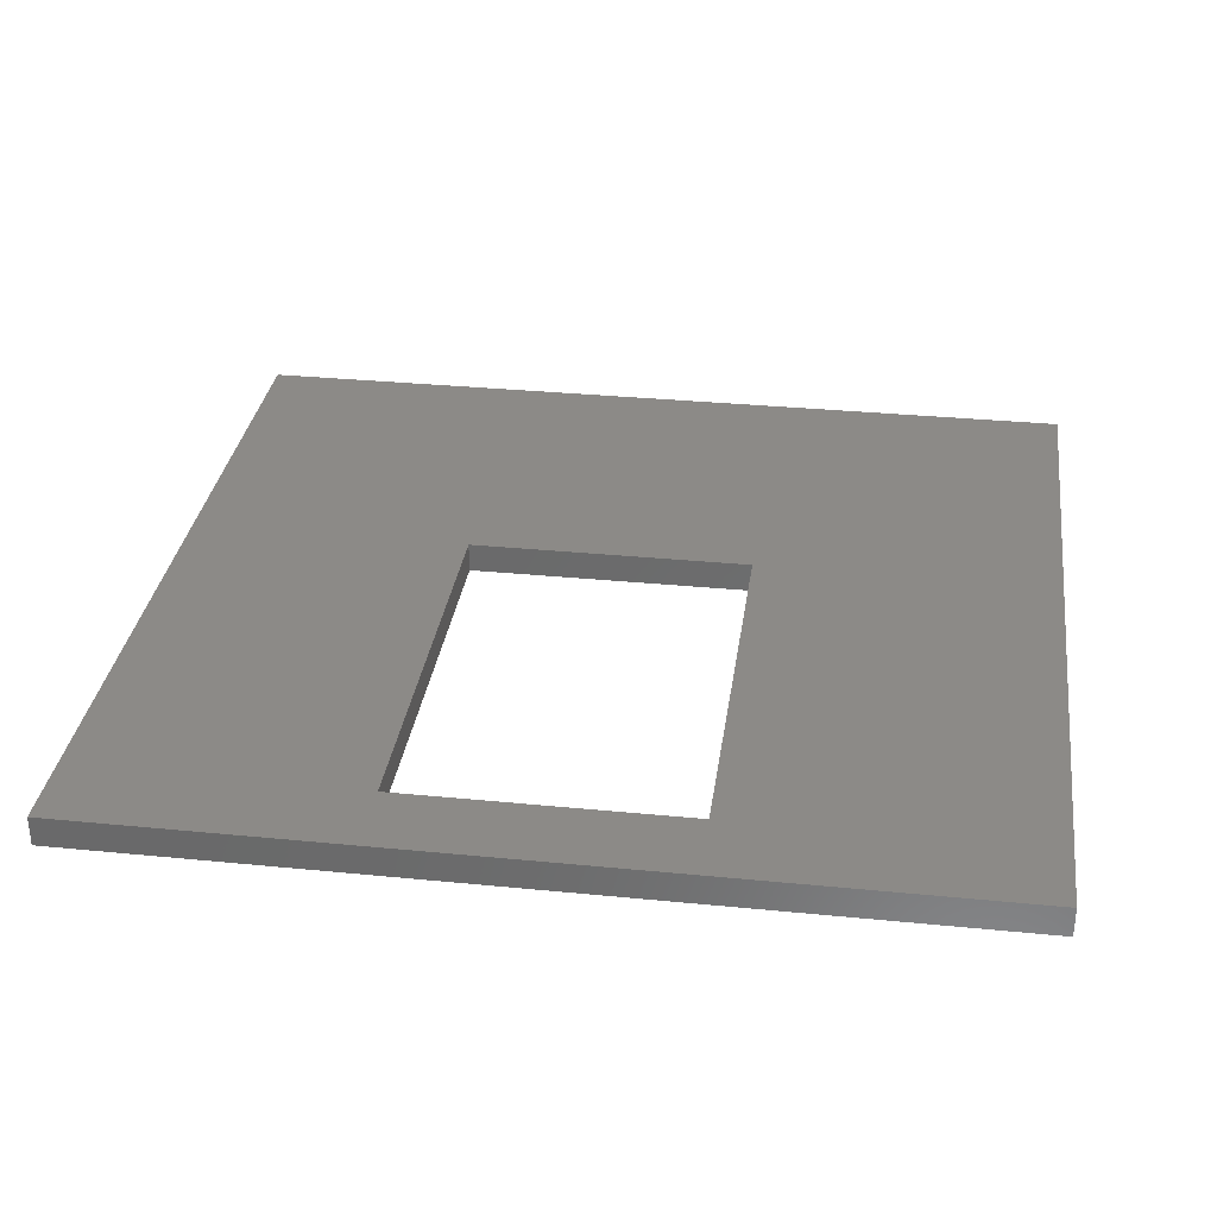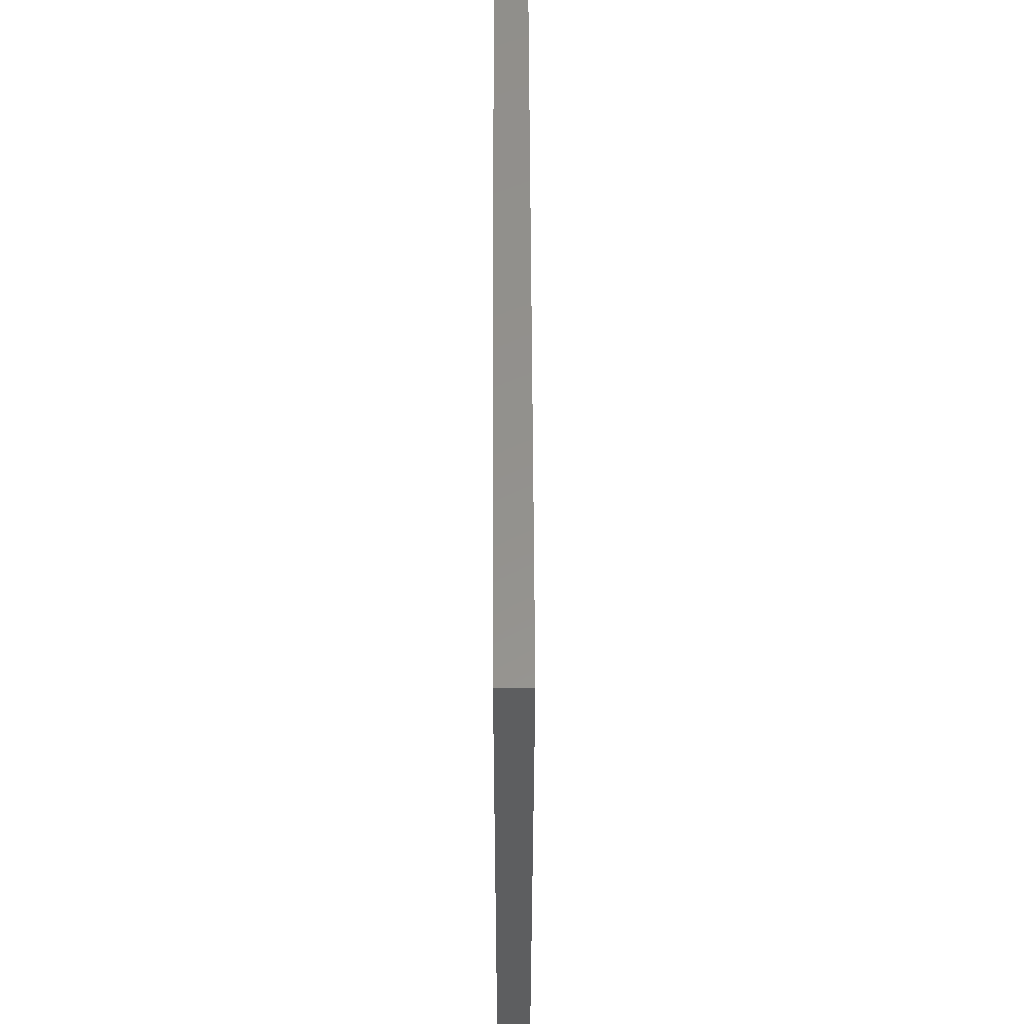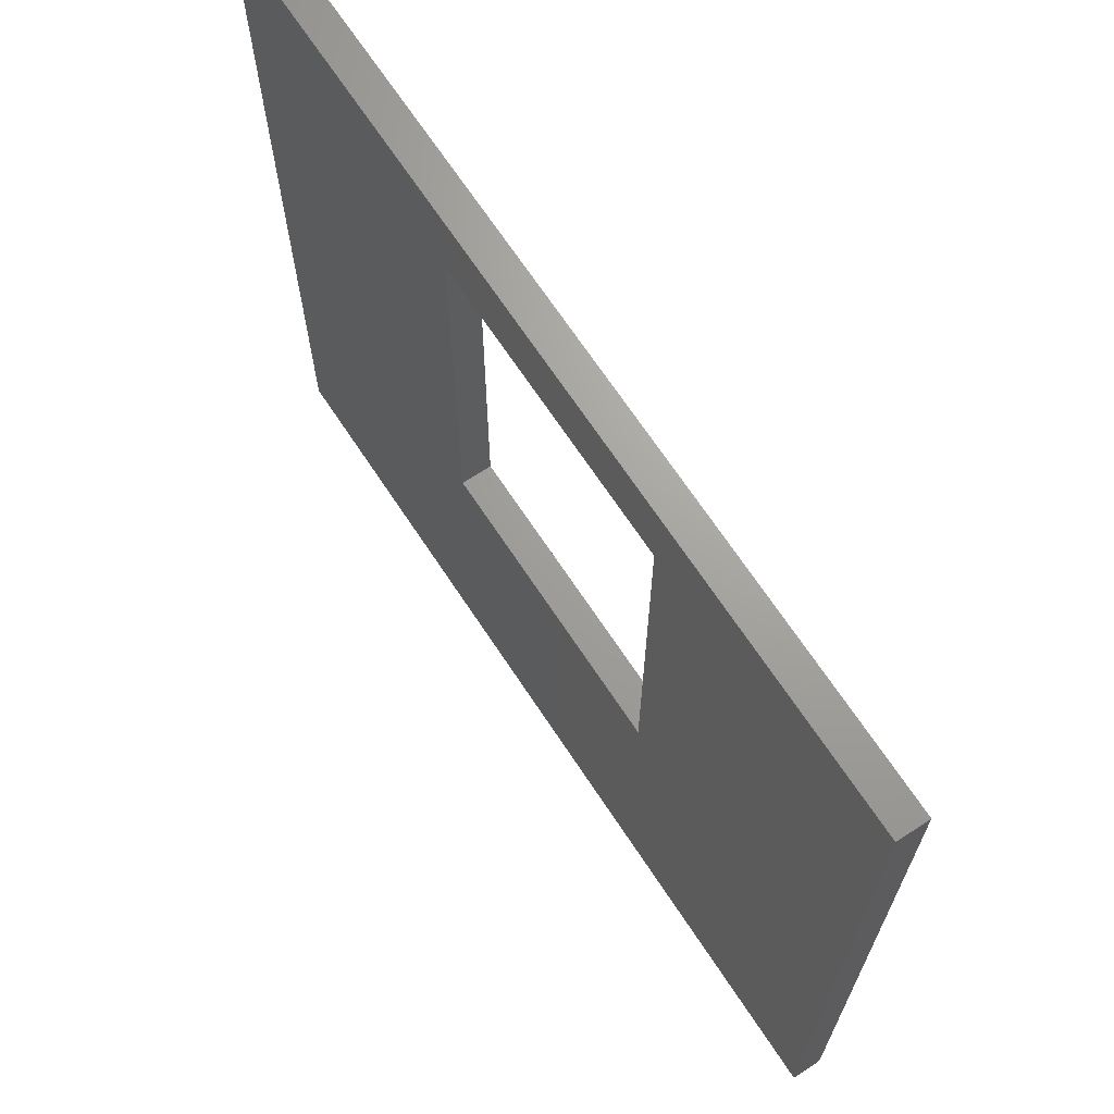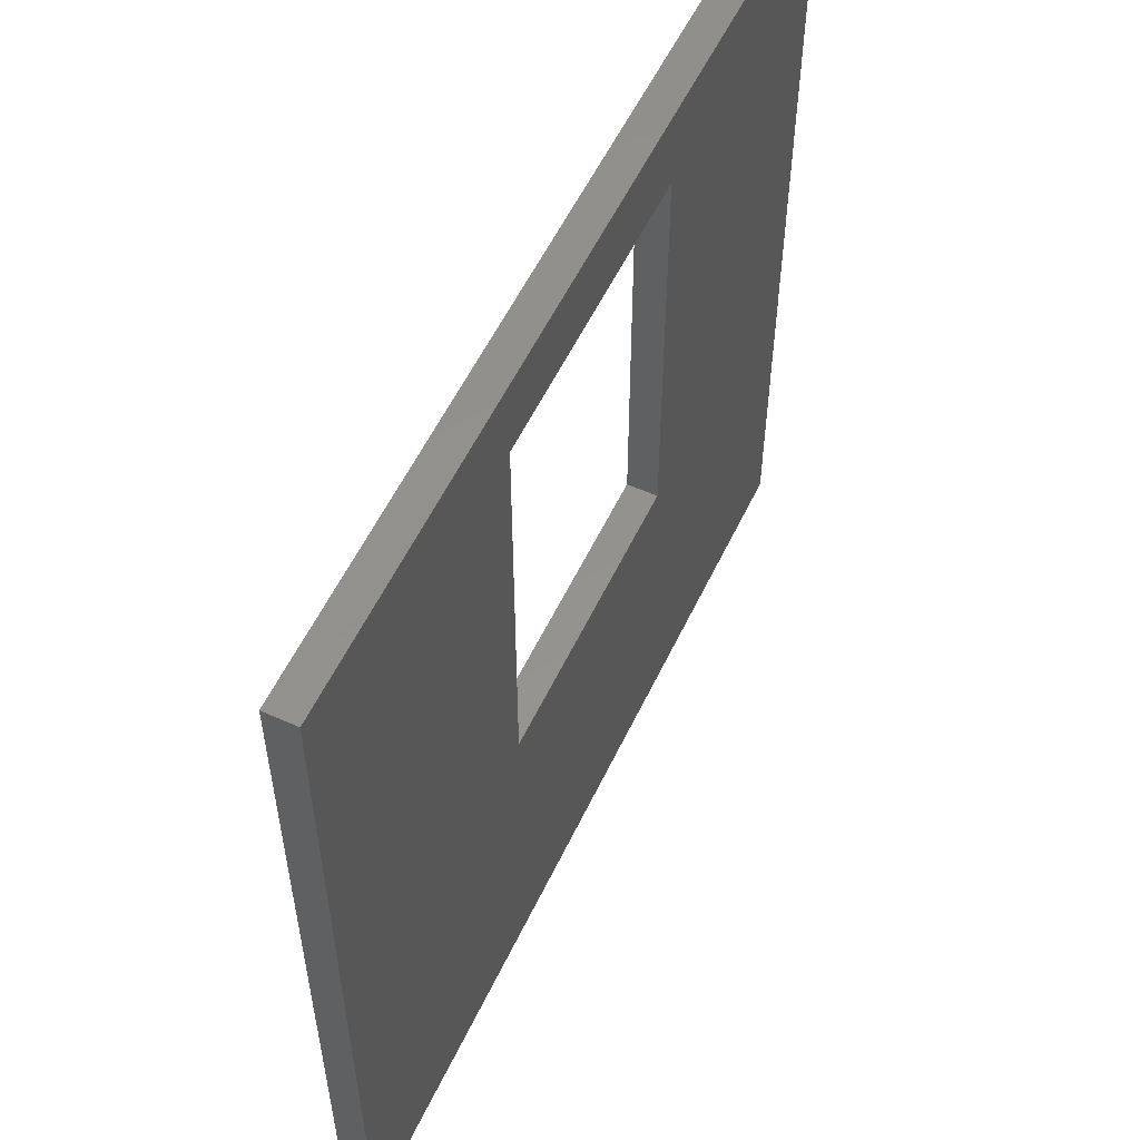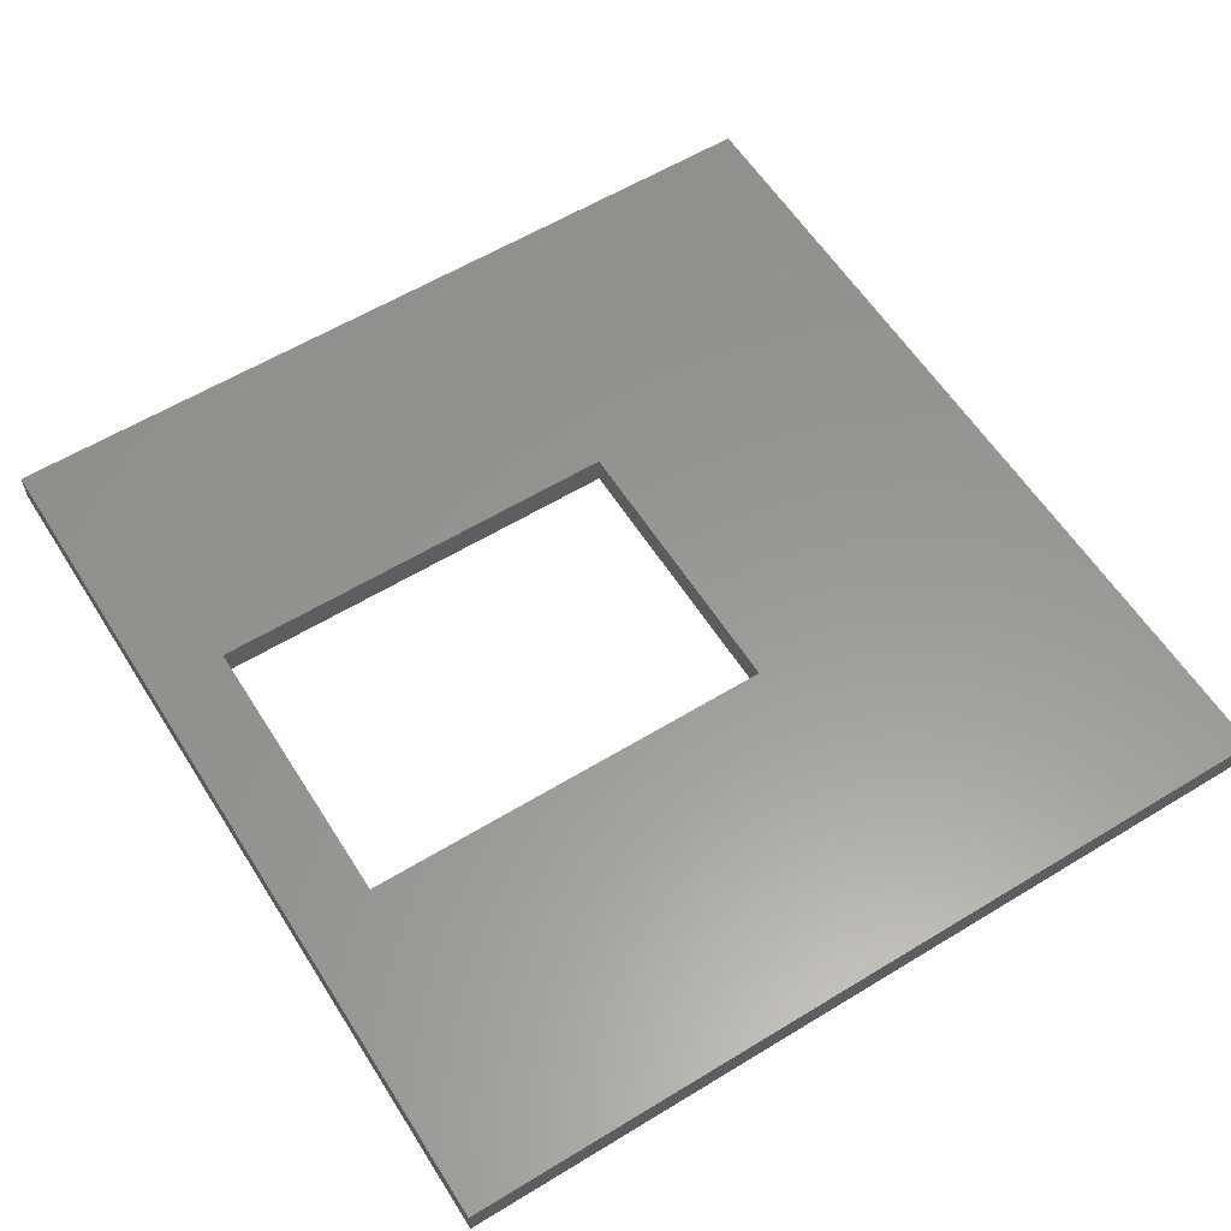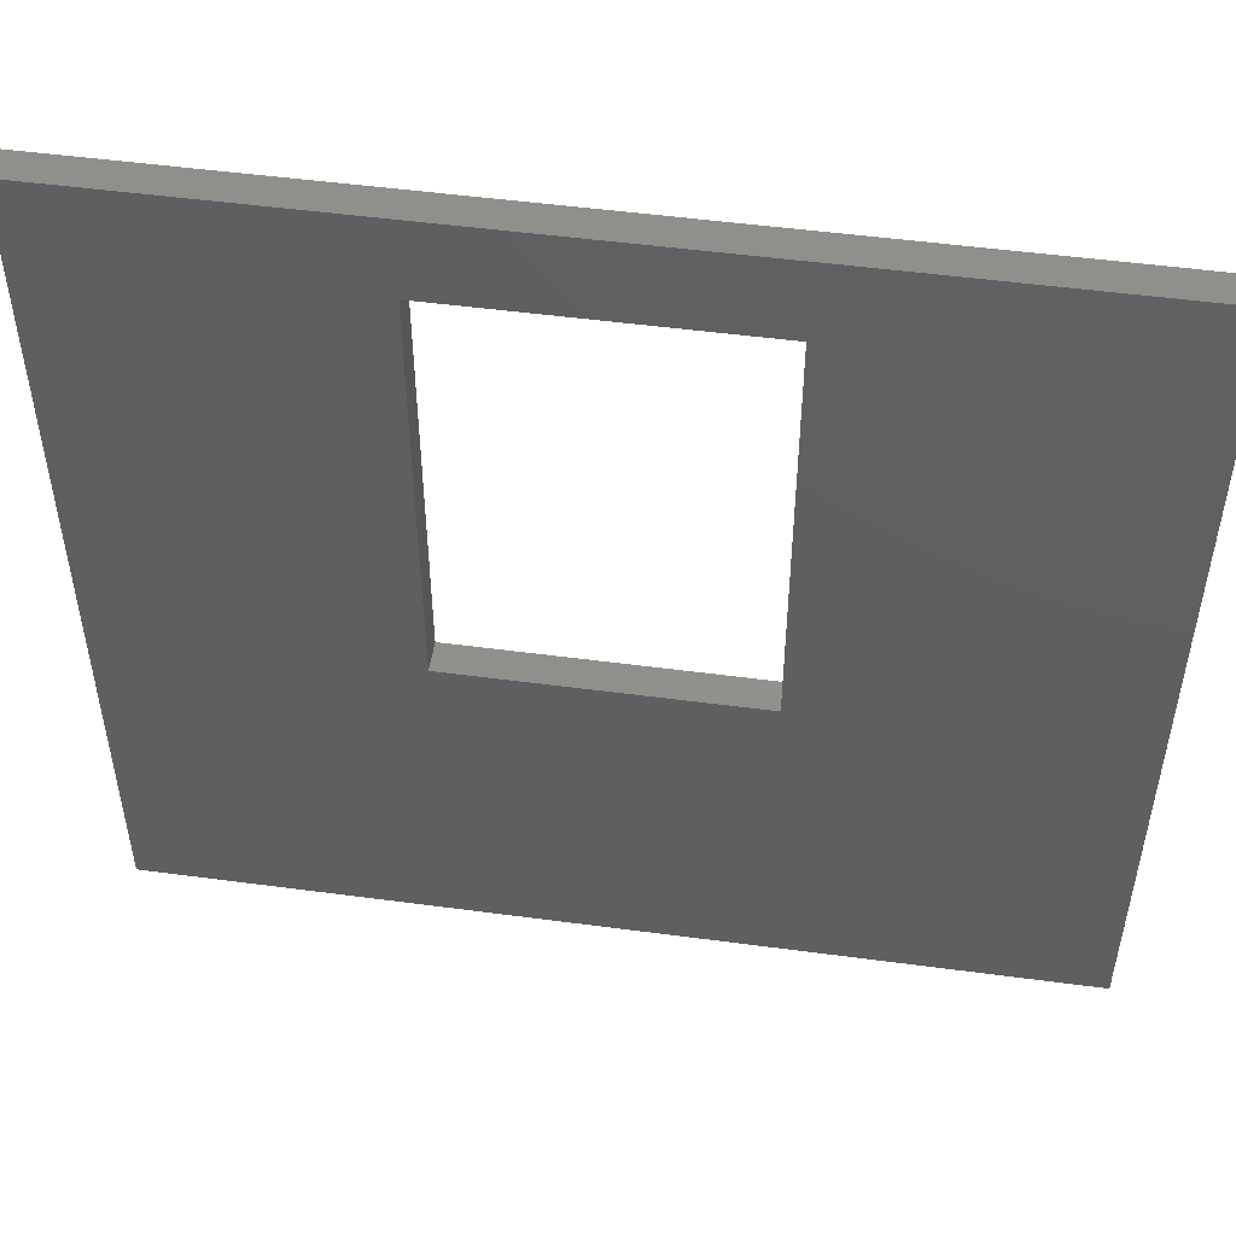
<metadata>
{"format":"stl","ext":"stl","renderer":"f3d","projection":"perspective","resolution":1024,"background":"white","views":[{"elev":32.2,"azim":7.9,"up":"+Y"},{"elev":55.6,"azim":-90.2,"up":"+Z"},{"elev":68.3,"azim":-123.4,"up":"+Z"},{"elev":56.2,"azim":115.3,"up":"+Z"},{"elev":59.0,"azim":57.9,"up":"+Y"},{"elev":50.8,"azim":8.3,"up":"+Z"}]}
</metadata>
<code>
# stl→obj: 32 verts, 48 faces
v 0.7889 -0.01587 -0.8492
v -1.061 -0.06349 -0.8492
v -1.061 -0.01587 -0.8492
v 0.7889 -0.06349 -0.8492
v -1.061 -0.06349 0.9201
v -1.061 -0.01587 0.9201
v 0.7889 -0.01587 0.9201
v 0.7889 -0.06349 0.9201
v -1.061 0 -0.8492
v 0.7889 0 -0.8492
v -0.4577 -0.06349 -0.1254
v 0.1455 -0.06349 -0.1254
v -0.4577 -0.06349 0.7593
v 0.1455 -0.06349 0.7593
v -1.061 0 0.9201
v 0.7889 0 0.9201
v -1.061 3.469e-18 0.9201
v -0.4577 3.469e-18 -0.1254
v -1.061 3.469e-18 -0.8492
v 0.1455 3.469e-18 -0.1254
v 0.7889 3.469e-18 -0.8492
v -0.4577 3.469e-18 0.7593
v 0.7889 3.469e-18 0.9201
v 0.1455 3.469e-18 0.7593
v 0.1455 -0.01587 -0.1254
v -0.4577 -0.01587 -0.1254
v 0.1455 -0.01587 0.7593
v -0.4577 -0.01587 0.7593
v -0.4577 0 -0.1254
v 0.1455 0 -0.1254
v 0.1455 0 0.7593
v -0.4577 0 0.7593
f 1 2 3
f 1 4 2
f 3 5 6
f 3 2 5
f 7 4 1
f 7 8 4
f 1 3 9
f 1 9 10
f 5 2 11
f 12 2 4
f 12 11 2
f 13 5 11
f 8 14 12
f 8 12 4
f 8 5 13
f 8 13 14
f 6 8 7
f 6 5 8
f 3 6 15
f 3 15 9
f 7 1 10
f 7 10 16
f 17 18 19
f 20 21 19
f 20 19 18
f 22 18 17
f 23 20 24
f 23 21 20
f 23 22 17
f 23 24 22
f 25 26 11
f 25 11 12
f 27 25 12
f 27 12 14
f 28 27 14
f 28 14 13
f 26 28 13
f 26 13 11
f 6 7 16
f 6 16 15
f 25 29 26
f 25 30 29
f 27 30 25
f 27 31 30
f 28 31 27
f 28 32 31
f 26 32 28
f 26 29 32

</code>
